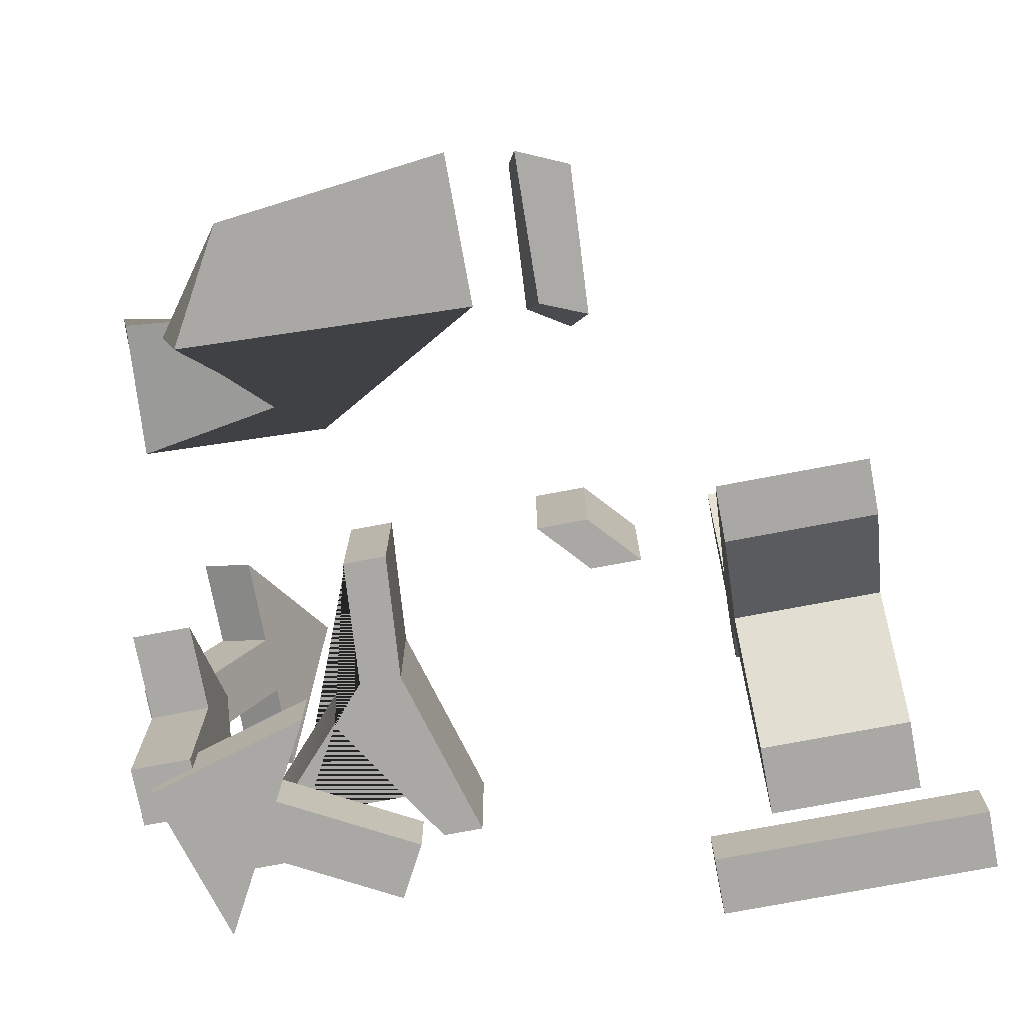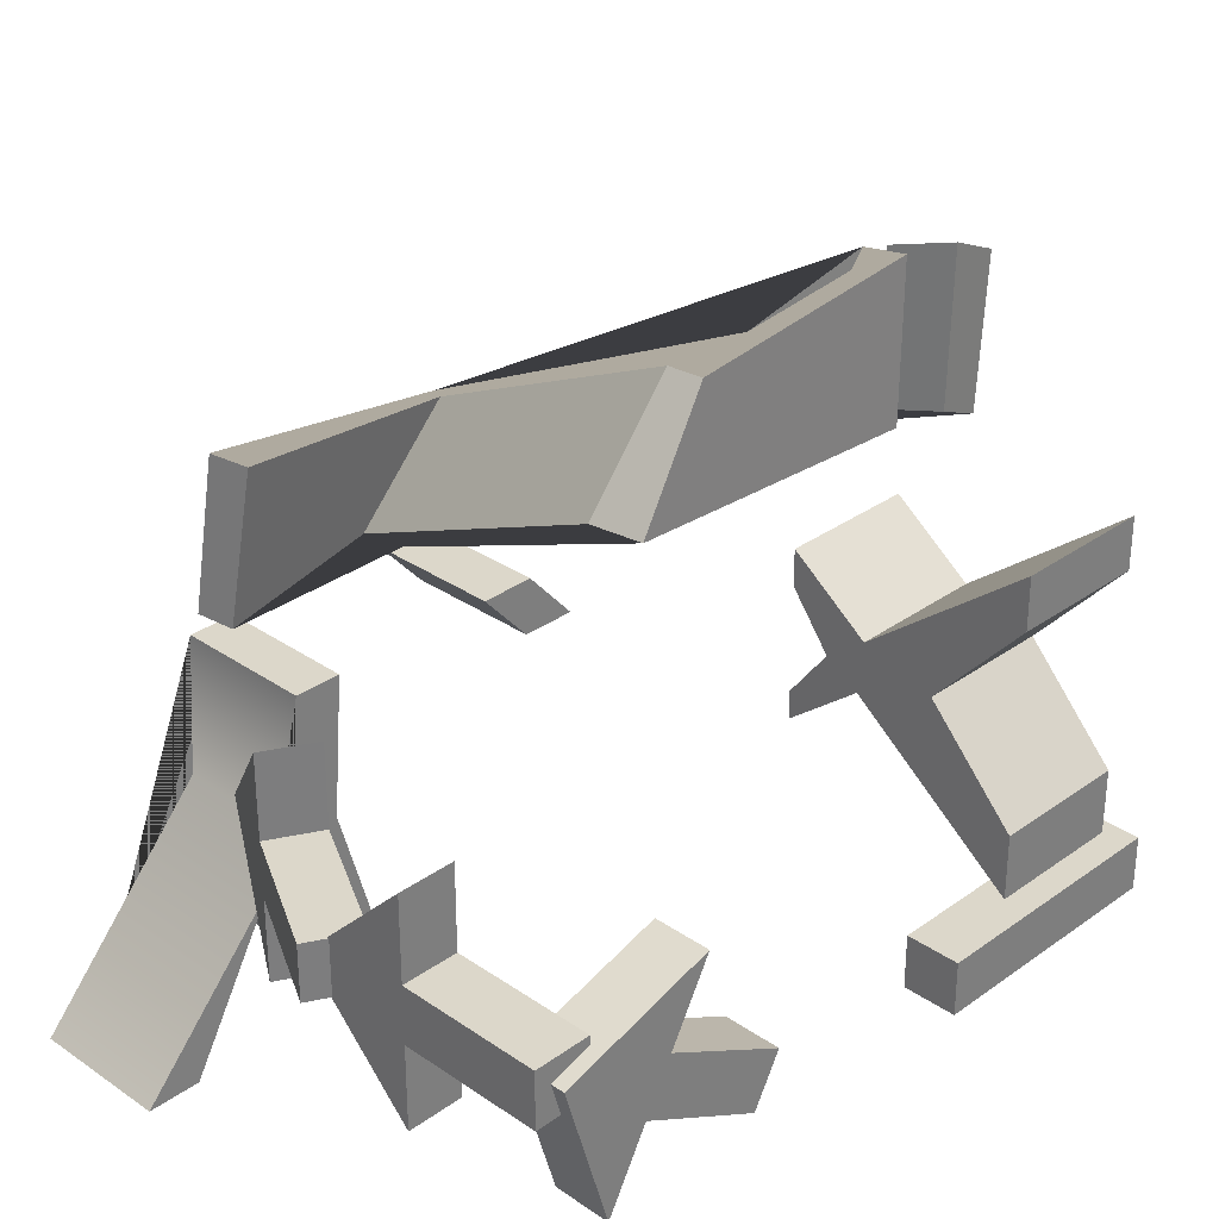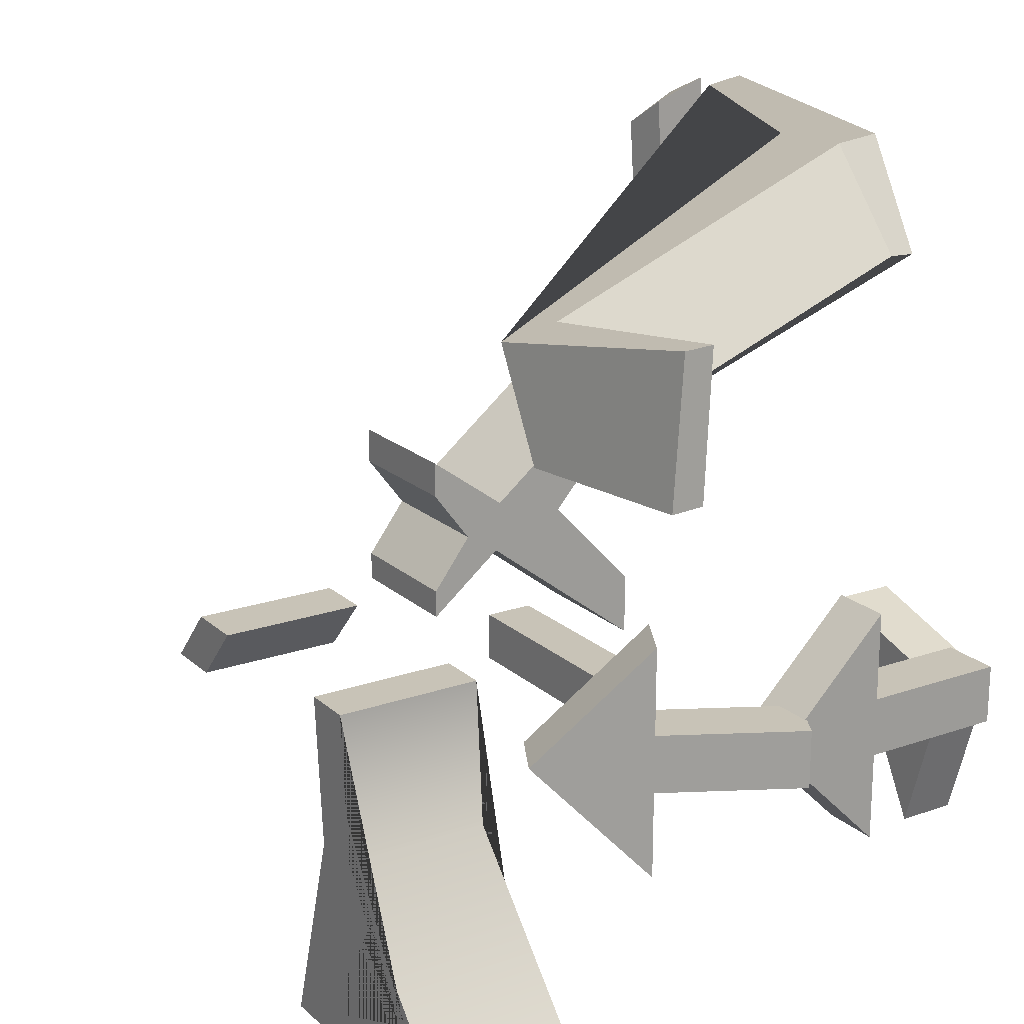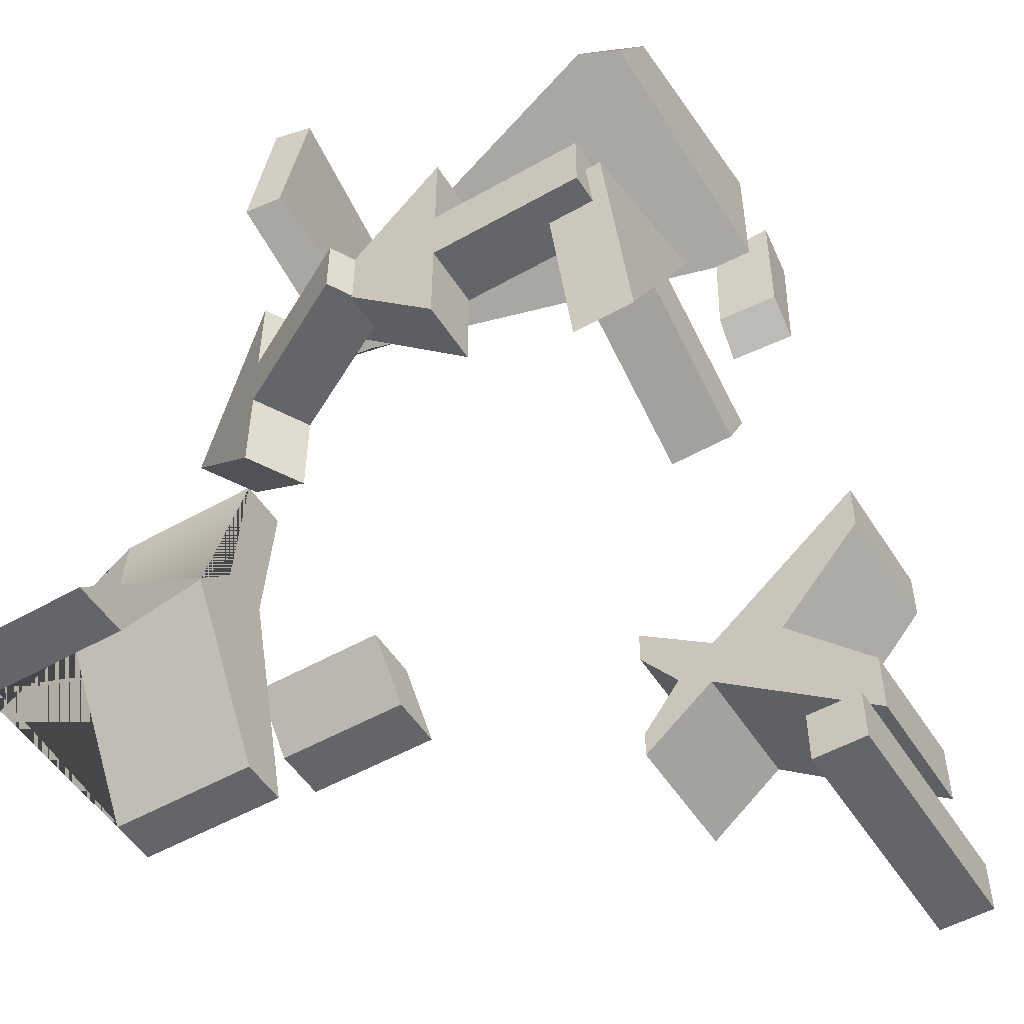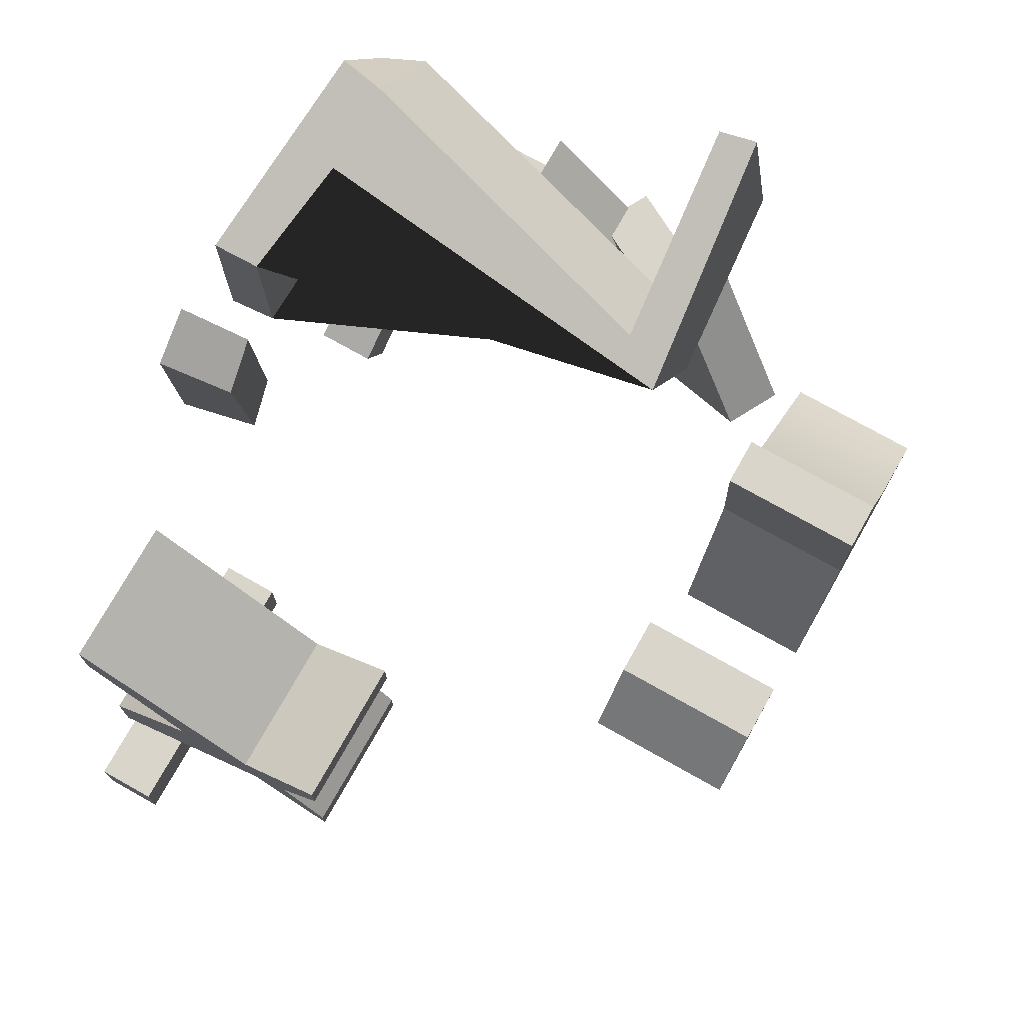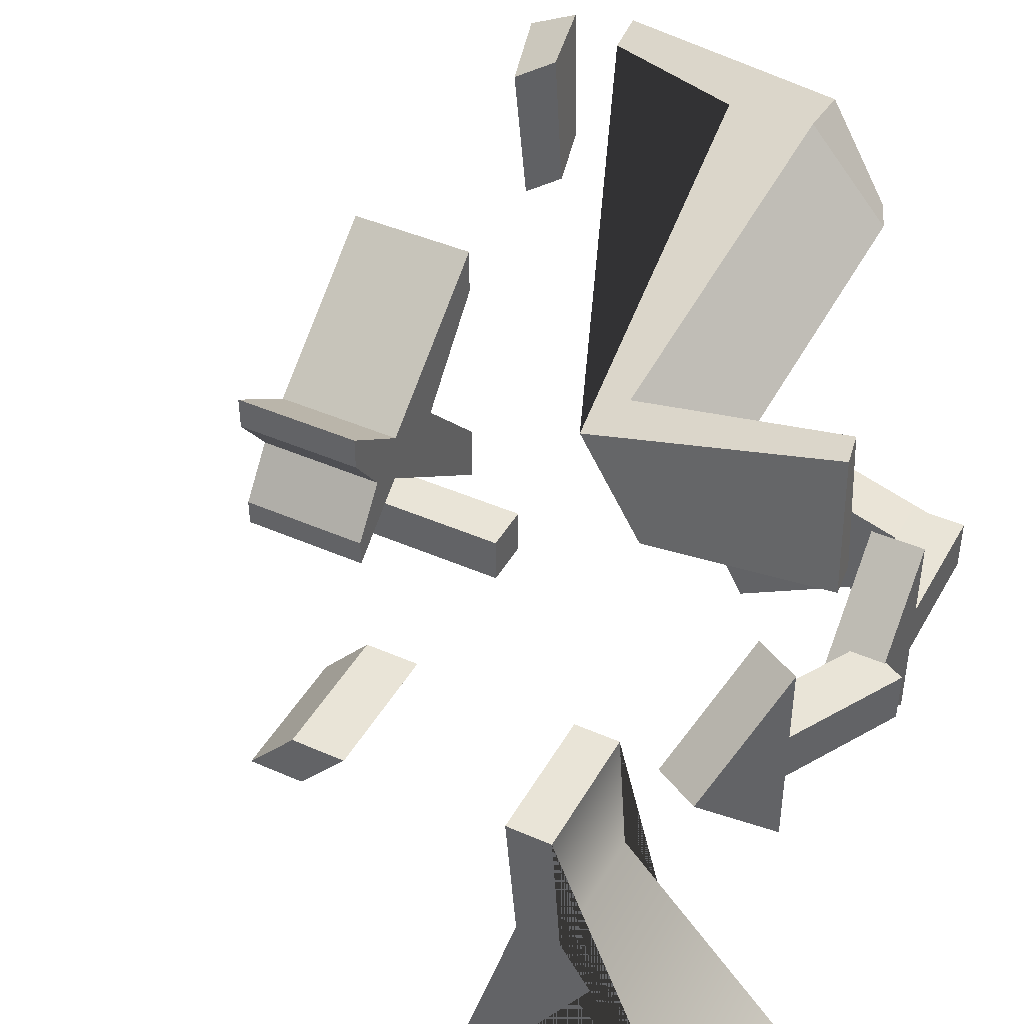
<metadata>
{"format":"obj","ext":"obj","renderer":"f3d","projection":"perspective","resolution":1024,"background":"white","views":[{"elev":-74.9,"azim":10.7,"up":"+Y"},{"elev":30.8,"azim":-45.6,"up":"+Z"},{"elev":19.6,"azim":-122.8,"up":"+Z"},{"elev":-51.5,"azim":-58.4,"up":"+Z"},{"elev":74.6,"azim":119.4,"up":"+Z"},{"elev":42.9,"azim":-152.4,"up":"+Z"}]}
</metadata>
<code>
v 8 4.456 2.367
v 8 4.456 3.028
v 8 2.997 1.955
v 8 0 4.353
v 8 0 3.412
v 8 1.645 1.564
v 8 0 -0.1977
v 8 0 -1.373
v 8 3.09 1.001
v 8 4.456 -0.09601
v 8 4.456 0.4299
v 8 3.725 1.399
v 6.932 0.9967 -3.01
v 6.932 0.9967 -2.014
v 6.932 0 -2.014
v 6.932 0 -3.01
v 10.5 4.456 2.367
v 10.5 4.456 3.028
v 10.5 2.997 1.955
v 10.5 0 4.353
v 10.5 0 3.412
v 10.5 1.645 1.564
v 10.5 0 -0.1977
v 10.5 0 -1.373
v 10.5 3.09 1.001
v 10.5 4.456 -0.09601
v 10.5 4.456 0.4299
v 10.5 3.725 1.399
v 11.57 0.9967 -3.01
v 11.57 0.9967 -2.014
v 11.57 0 -2.014
v 11.57 0 -3.01
g X
f 10 9 11
f 11 9 12
f 8 7 9
f 7 6 9
f 4 3 5
f 5 3 6
f 2 1 3
f 1 12 3
f 12 9 3
f 9 6 3
f 1 2 17
f 17 2 18
f 2 3 18
f 18 3 19
f 3 4 19
f 19 4 20
f 4 5 20
f 20 5 21
f 5 6 21
f 21 6 22
f 6 7 22
f 22 7 23
f 7 8 23
f 23 8 24
f 8 9 24
f 24 9 25
f 9 10 25
f 25 10 26
f 10 11 26
f 26 11 27
f 11 12 27
f 27 12 28
f 12 1 28
f 28 1 17
f 18 19 17
f 17 19 28
f 20 21 19
f 21 22 19
f 24 25 23
f 23 25 22
f 26 27 25
f 27 28 25
f 22 25 19
f 19 25 28
f 16 15 13
f 13 15 14
f 13 14 29
f 29 14 30
f 14 15 30
f 30 15 31
f 15 16 31
f 31 16 32
f 16 13 32
f 32 13 29
f 29 30 32
f 32 30 31
v -1.514 8 -3.972
v -2.481 8 -3.972
v 0.6842 8 -0.4938
v 0.863 8 2
v 1.71 8 2
v 1.508 8 -0.51
v 2.494 8 -3.972
v 1.707 8 -3.972
v 0.01248 8 -1.273
v 6.617 8 1.003
v 5.621 8 1.003
v 4.732 8 2
v 5.729 8 2
v -1.514 10.5 -3.972
v -2.481 10.5 -3.972
v 0.6842 10.5 -0.4938
v 0.863 10.5 2
v 1.71 10.5 2
v 1.508 10.5 -0.51
v 2.494 10.5 -3.972
v 1.707 10.5 -3.972
v 0.01248 10.5 -1.273
v 6.617 10.5 1.003
v 5.621 10.5 1.003
v 4.732 10.5 2
v 5.729 10.5 2
g Y
f 41 40 39 38 37 36 35 34 33
f 33 34 47 46
f 34 35 48 47
f 35 36 49 48
f 36 37 50 49
f 37 38 51 50
f 38 39 52 51
f 39 40 53 52
f 40 41 54 53
f 41 33 46 54
f 46 47 48 49 50 51 52 53 54
f 45 44 43 42
f 42 43 56 55
f 43 44 57 56
f 44 45 58 57
f 45 42 55 58
f 55 56 57 58
v 1.276 6.624 5.234
v -2.048 6.329 5.368
v -1.973 5.694 5.365
v 0.5009 5.853 5.758
v -0.3055 0.6945 8.25
v -0.04796 0.01539 8.146
v 4.725 0.01026 7.948
v 4.658 0.701 7.884
v 0.6865 0.7593 7.759
v 1.321 5.995 5.161
v 6.175 1.184 7.124
v 5.523 1.089 7.553
v 5.755 0.04089 7.797
v 6.497 0.1094 7.476
v 2.457 6.5 7.027
v -1.881 6.035 7.84
v -1.754 5.408 7.817
v 1.927 5.771 7.38
v 1.098 0.725 9.877
v 0.9995 0.03957 9.985
v 4.745 0.01328 10.41
v 4.706 0.7056 10.31
v 1.709 0.7832 9.605
v 2.519 5.874 6.945
v 6.416 1.17 9.434
v 5.67 1.087 9.91
v 5.819 0.04213 10.22
v 6.638 0.1037 9.853
g Z
f 68 67 66 65 64 63 62 61 60 59
f 59 60 74 73
f 60 61 75 74
f 61 62 76 75
f 62 63 77 76
f 63 64 78 77
f 64 65 79 78
f 65 66 80 79
f 66 67 81 80
f 67 68 82 81
f 68 59 73 82
f 73 74 75 76 77 78 79 80 81 82
f 72 71 70 69
f 69 70 84 83
f 70 71 85 84
f 71 72 86 85
f 72 69 83 86
f 83 84 85 86
v 2.216 -0.5 -0.6333
v 1.739 -0.5 -1.512
v 2.216 0.5 -0.6333
v 1.739 0.5 -1.512
v 0.01865 0.5 0.5587
v -0.4582 0.5 -0.3203
v 0.01865 -0.5 0.5587
v -0.4582 -0.5 -0.3203
v -1.978 0.5 1.073
v -1.978 -0.5 1.073
v -1.173 0.5 -1.639
v -1.173 -0.5 -1.639
v 0.7338 0.5 1.877
v 0.7338 -0.5 1.877
g ArrowZ
f 87 88 90 89
f 89 90 92 91
f 93 94 88 87
f 88 94 92 90
f 93 87 89 91
f 91 92 95
f 97 98 96 95
f 94 93 96
f 100 99 95 96
f 92 94 98 97
f 94 96 98
f 95 92 97
f 93 91 99 100
f 91 95 99
f 96 93 100
v -2.258 -0.25 1.454
v -2.258 -0.25 0.4536
v -1.258 -0.25 1.454
v -1.258 -0.25 0.4536
v -1.258 2.25 1.454
v -1.258 2.25 0.4536
v -2.258 2.25 1.454
v -2.258 2.25 0.4536
v -1.258 4.25 0.9536
v -2.258 4.25 0.9536
v -1.258 2.25 -1.046
v -2.258 2.25 -1.046
v -1.258 2.25 2.954
v -2.258 2.25 2.954
g ArrowZ ArrowY
f 101 102 104 103
f 103 104 106 105
f 107 108 102 101
f 102 108 106 104
f 107 101 103 105
f 105 106 109
f 111 112 110 109
f 108 107 110
f 114 113 109 110
f 106 108 112 111
f 108 110 112
f 109 106 111
f 107 105 113 114
f 105 109 113
f 110 107 114
v -2.646 3.927 1.454
v -2.646 3.927 0.4536
v -1.767 3.45 1.454
v -1.767 3.45 0.4536
v -0.5749 5.648 1.454
v -0.5749 5.648 0.4536
v -1.454 6.124 1.454
v -1.454 6.124 0.4536
v 0.3787 7.406 0.9536
v -0.5003 7.882 0.9536
v -0.5749 5.648 -1.046
v -1.454 6.124 -1.046
v -0.5749 5.648 2.954
v -1.454 6.124 2.954
g ArrowZ ArrowY ArrowX
f 115 116 118 117
f 117 118 120 119
f 121 122 116 115
f 116 122 120 118
f 121 115 117 119
f 119 120 123
f 125 126 124 123
f 122 121 124
f 128 127 123 124
f 120 122 126 125
f 122 124 126
f 123 120 125
f 121 119 127 128
f 119 123 127
f 124 121 128

</code>
